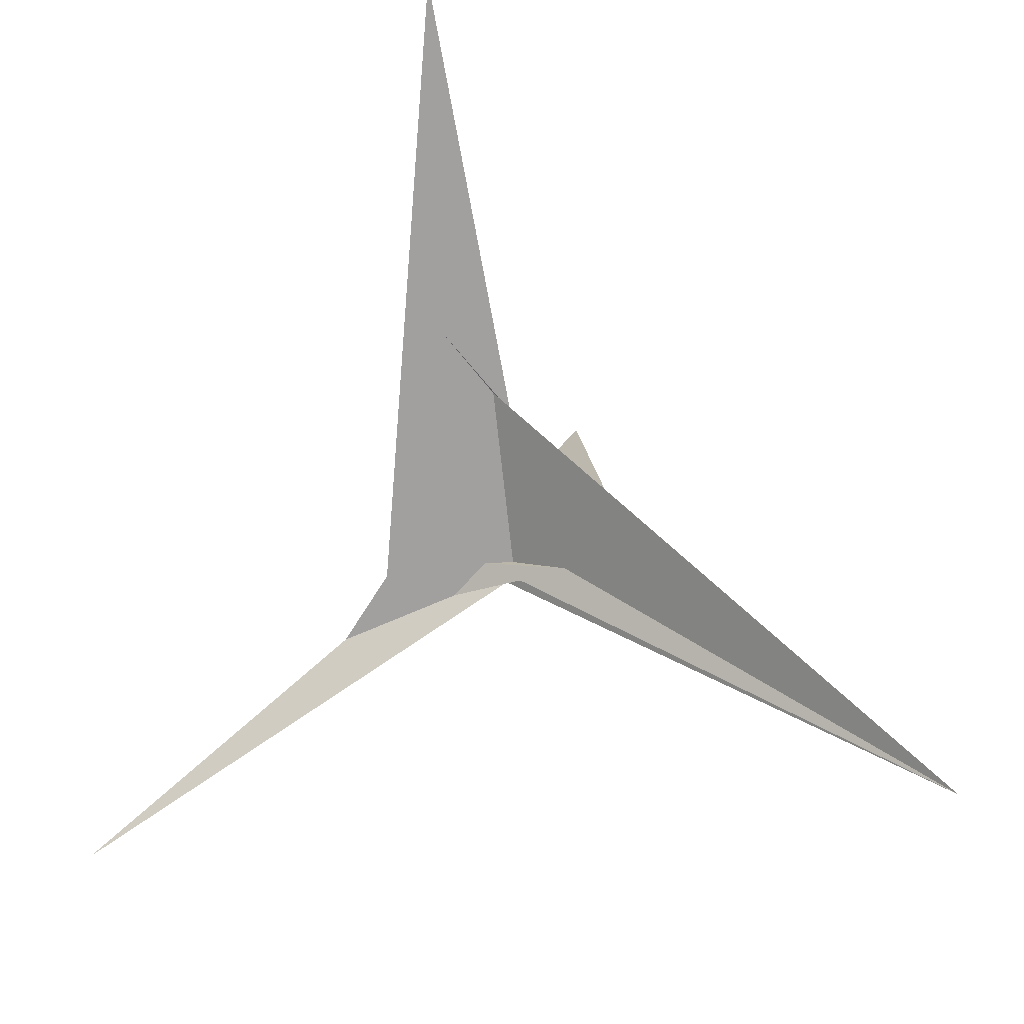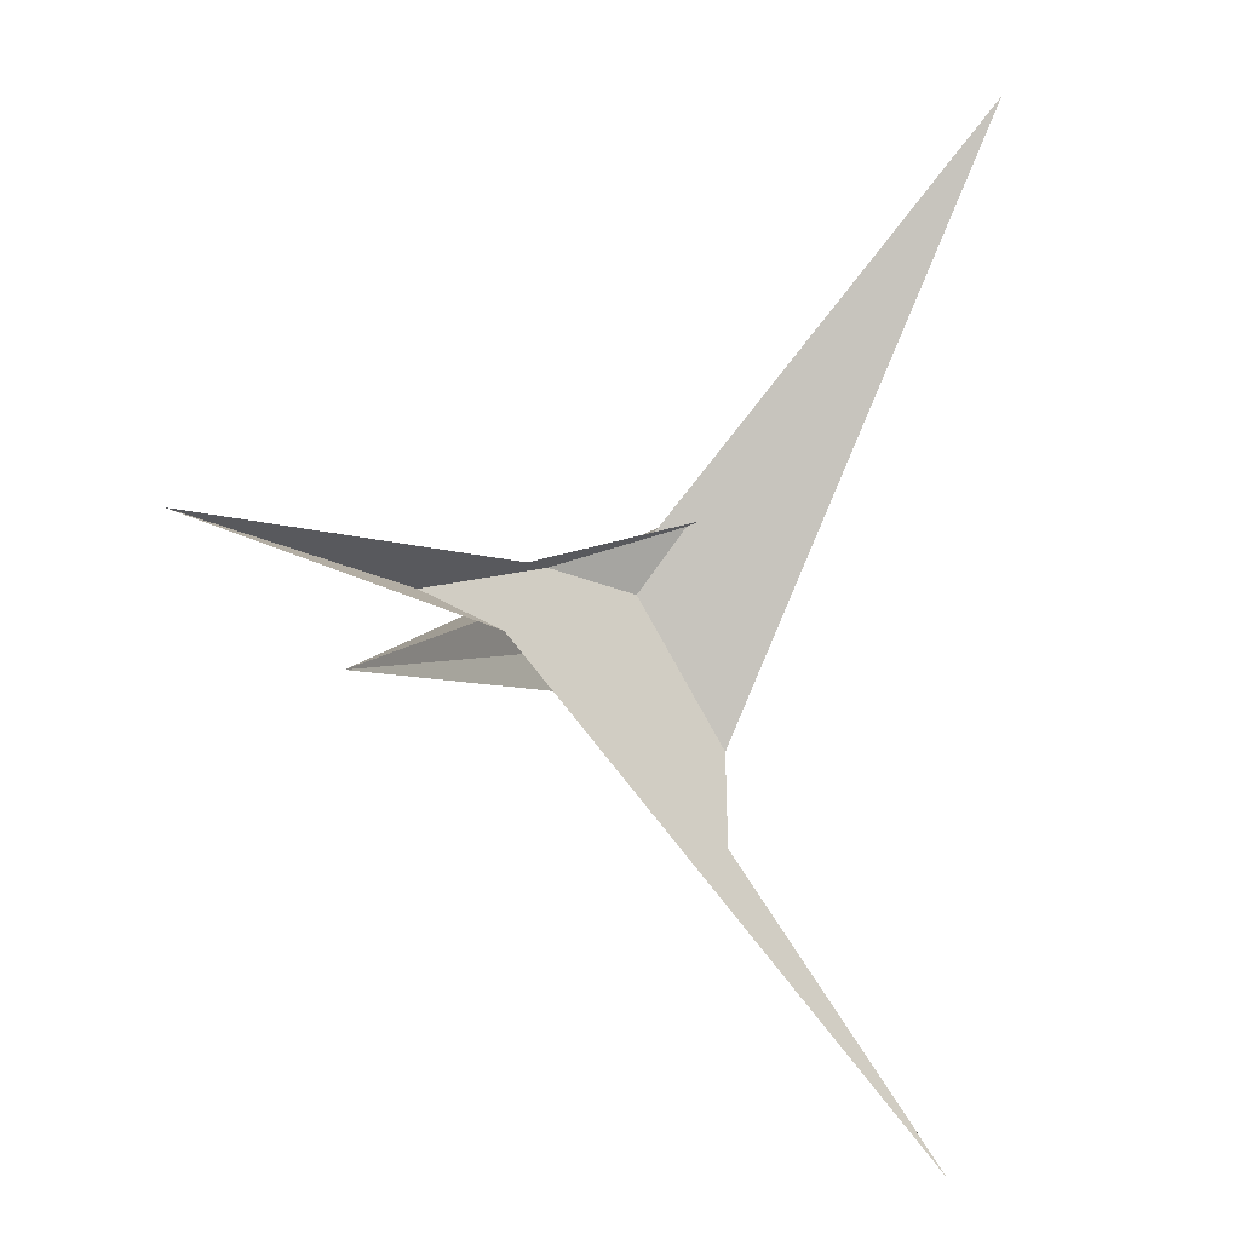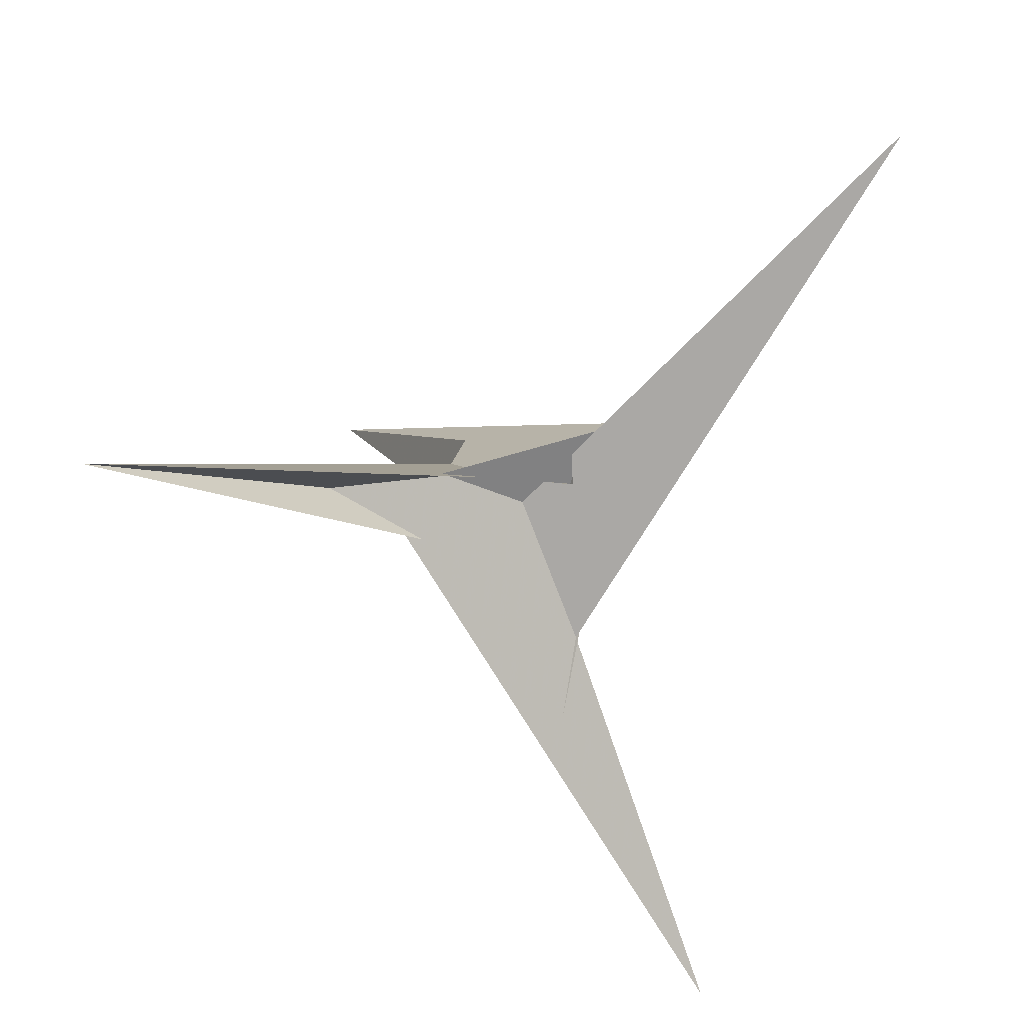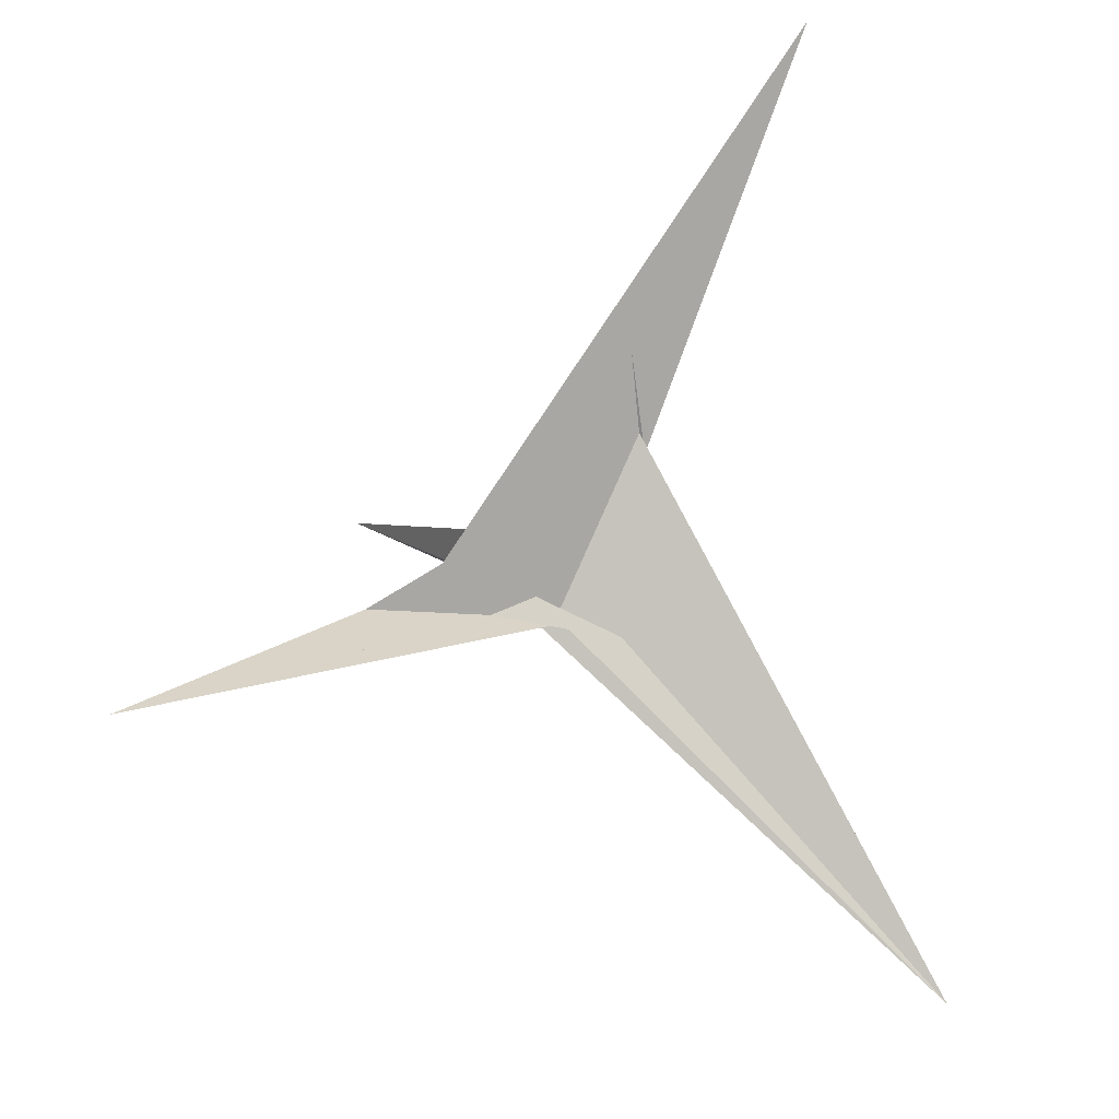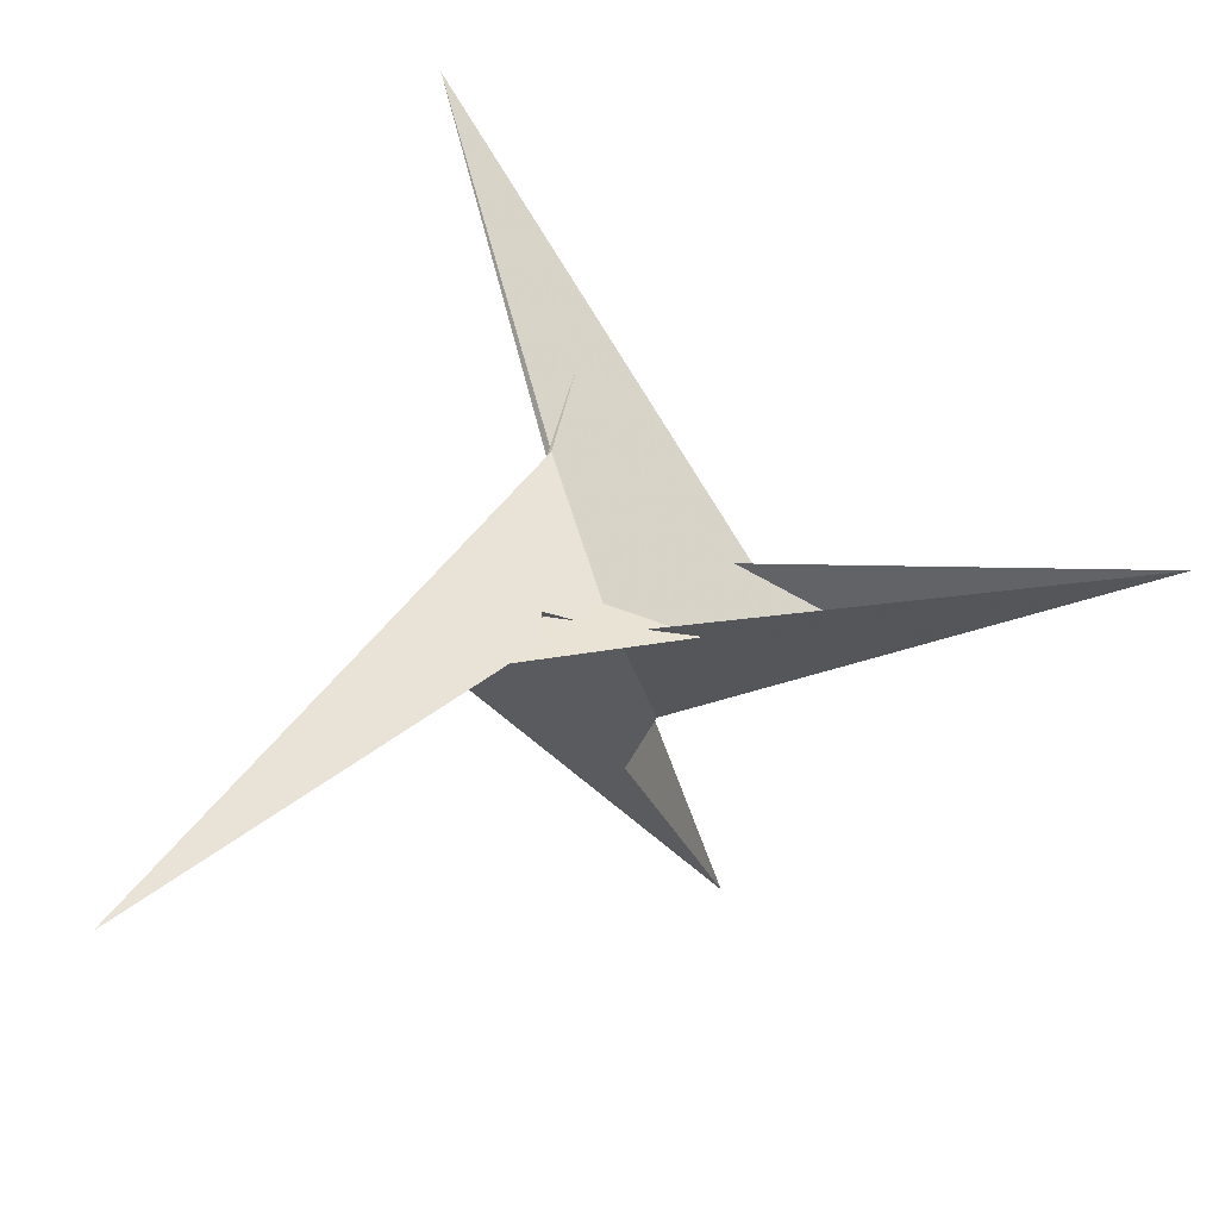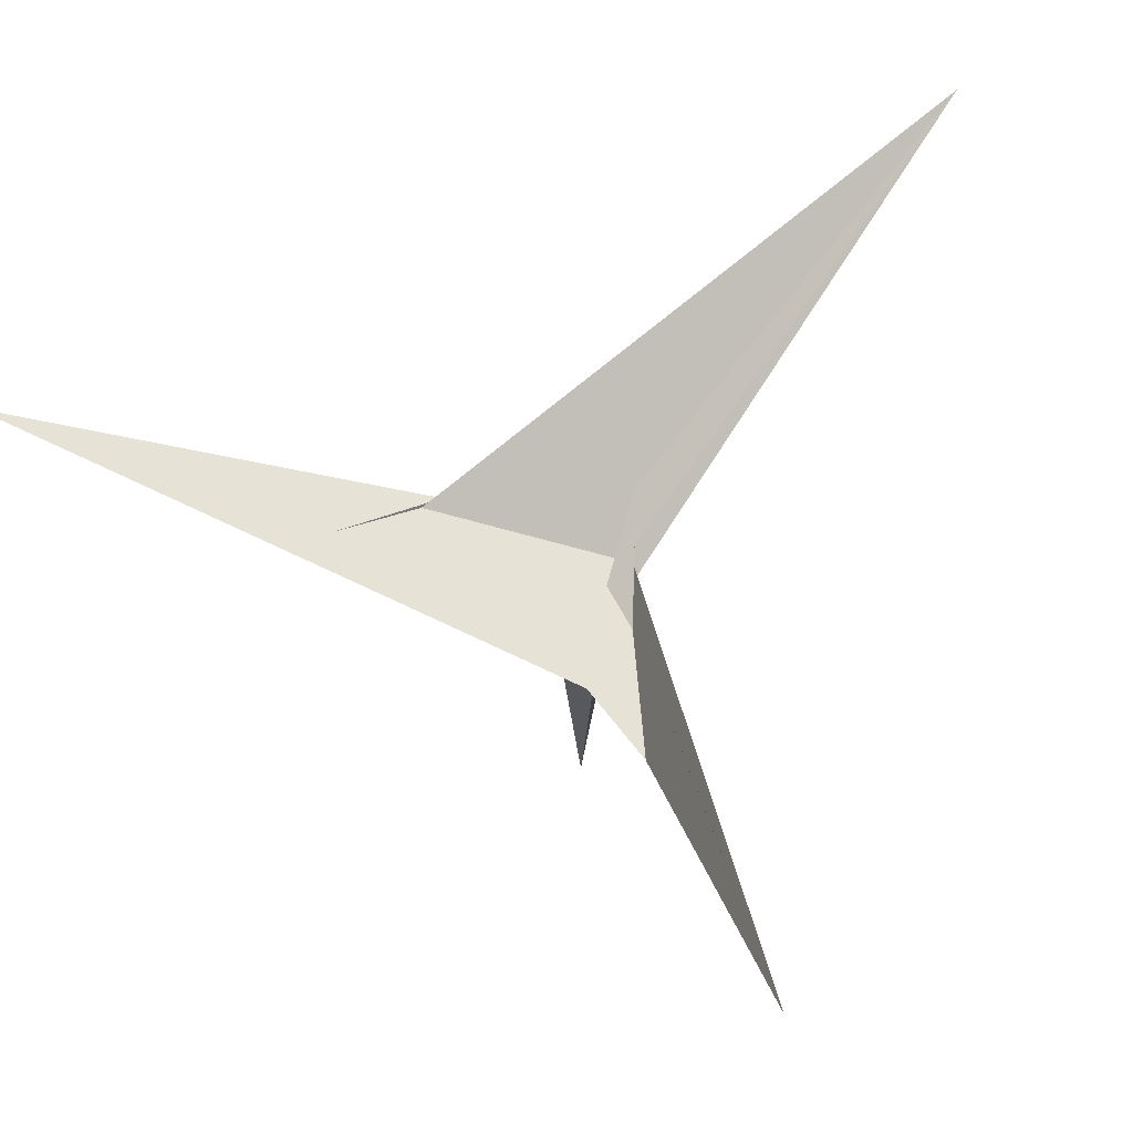
<metadata>
{"format":"obj","ext":"obj","renderer":"f3d","projection":"perspective","resolution":1024,"background":"white","views":[{"elev":-28.8,"azim":118.9,"up":"+Z"},{"elev":40.9,"azim":-22.6,"up":"+Z"},{"elev":54.0,"azim":170.2,"up":"+Z"},{"elev":-39.2,"azim":75.7,"up":"+Z"},{"elev":17.7,"azim":-3.5,"up":"+Y"},{"elev":-9.5,"azim":132.2,"up":"+Y"}]}
</metadata>
<code>
v -15.02 -5.648 8.065
v -22.97 -2.561 13.82
v -1.379 3.132 -7.223
v 1.379 -3.132 -7.223
v -5.648 15.02 -8.065
v -2.561 22.97 -13.82
v -7.968 -3.063 0.9126
v 0.1545 -9.536 -3.691
v 0.08912 -6.508 -4.798
v -50.19 -16.39 42.9
v -3.175 -5.554 -2.315
v 5.648 -15.02 -8.065
v 2.561 -22.97 -13.82
v 3.132 1.379 7.223
v -3.132 -1.379 7.223
v 16.39 -50.19 -42.9
v 3.063 -7.968 -0.9126
v 9.536 0.1545 3.691
v 6.508 0.08912 4.798
v 5.554 -3.175 2.315
v 15.02 5.648 8.065
v 22.97 2.561 13.82
v -0.1545 9.536 -3.691
v -0.08912 6.508 -4.798
v 50.19 16.39 42.9
v 7.968 3.063 0.9126
v 3.175 5.554 -2.315
v -9.536 -0.1545 3.691
v -3.063 7.968 -0.9126
v -6.508 -0.08912 4.798
v -16.39 50.19 -42.9
v -5.554 3.175 2.315
v 2.281 7.619 -7.119
v -2.281 -7.619 -7.119
v 0.3098 -7.662 -10.09
v 0.2153 -8.963 -10.42
v -7.619 2.281 7.119
v 7.619 -2.281 7.119
v 7.662 0.3098 10.09
v 8.963 0.2153 10.42
v -0.2153 8.963 -10.42
v -0.3098 7.662 -10.09
v -7.662 -0.3098 10.09
v -8.963 -0.2153 10.42
f 1 2 10 5 6 4 3 11 9 8 7
f 1 2 14 15 20 19 18 17 12 13 16
f 3 4 27 24 23 26 21 22 25 12 13
f 5 6 31 21 22 15 14 32 30 28 29
f 1 7 28 29 23 24 33 34 36 35 16
f 7 8 17 12 25 39 40 38 37 30 28
f 8 9 34 33 41 42 31 21 26 18 17
f 5 10 43 44 37 38 19 18 26 23 29
f 2 10 43 39 40 27 24 33 41 32 14
f 3 11 44 37 30 32 41 42 35 16 13
f 9 11 44 43 39 25 22 15 20 36 34
f 4 6 31 42 35 36 20 19 38 40 27

</code>
